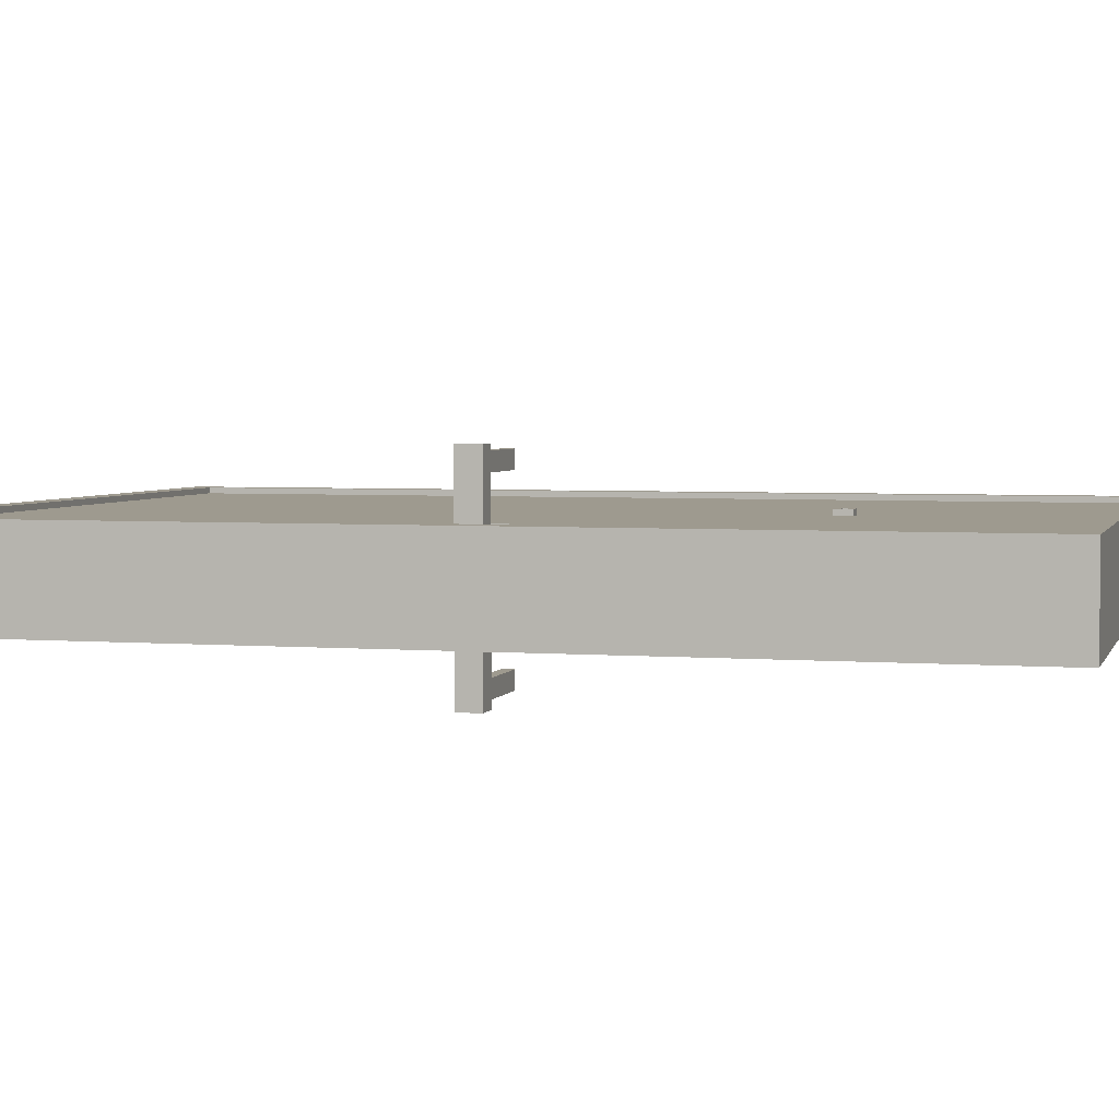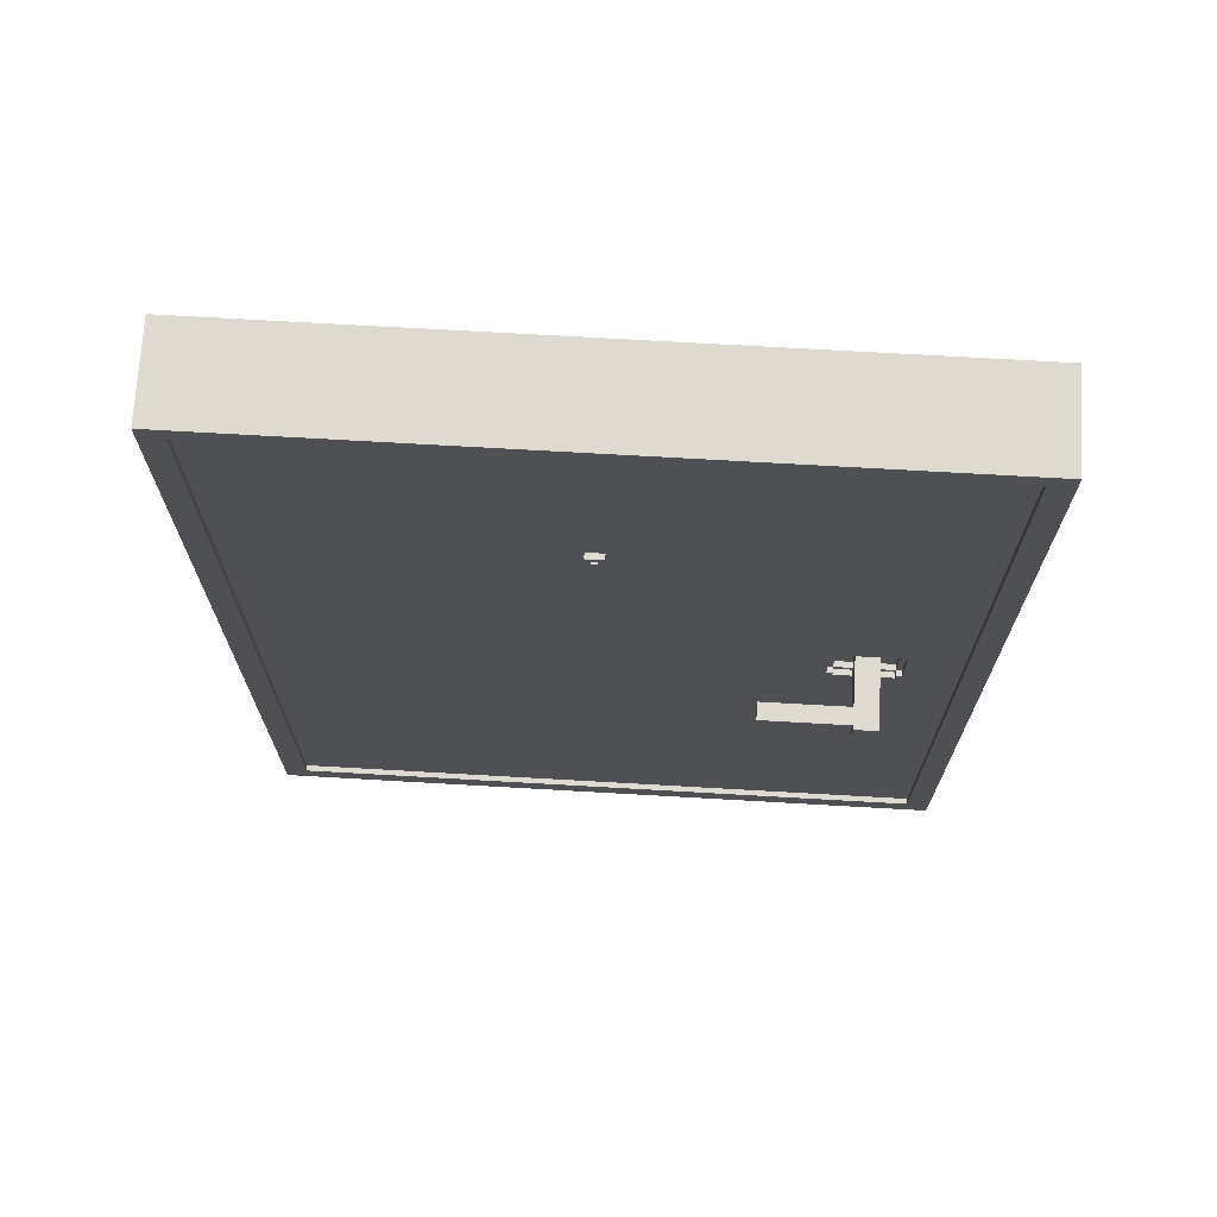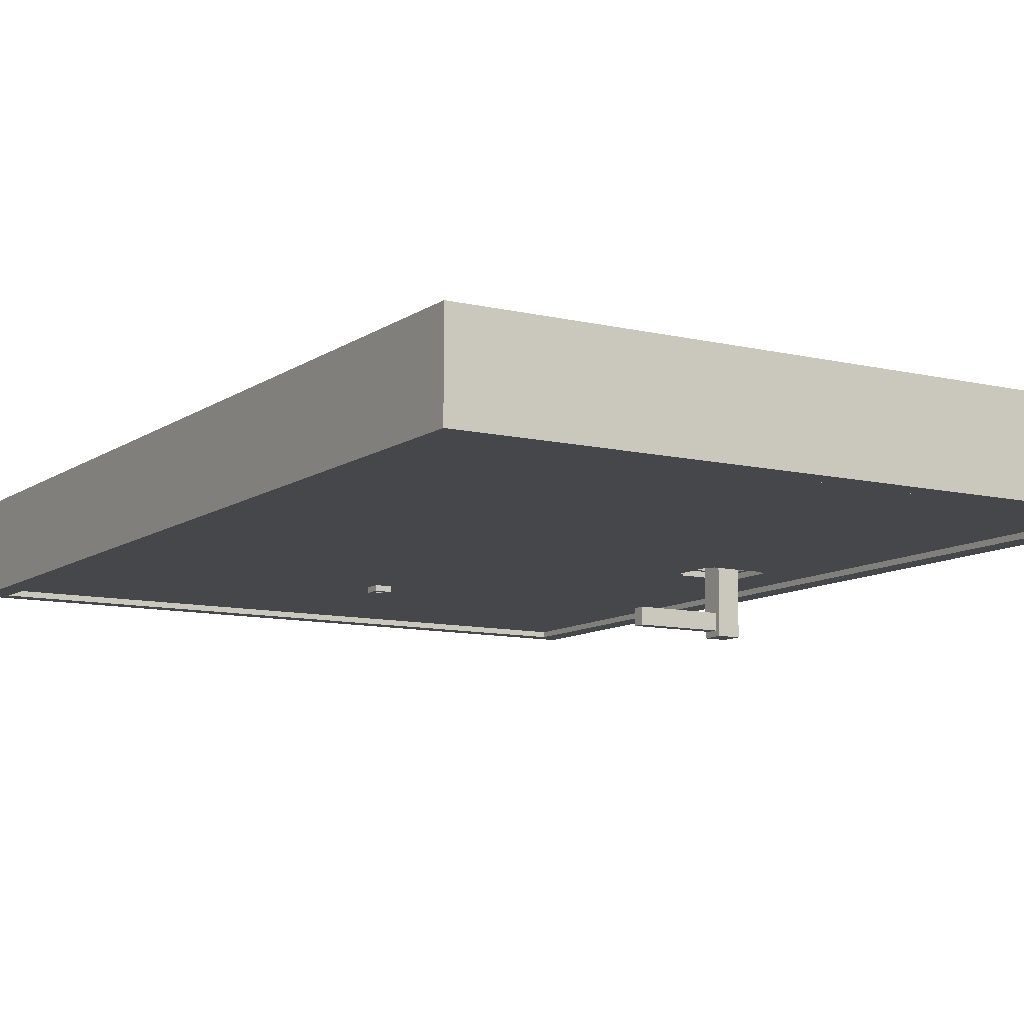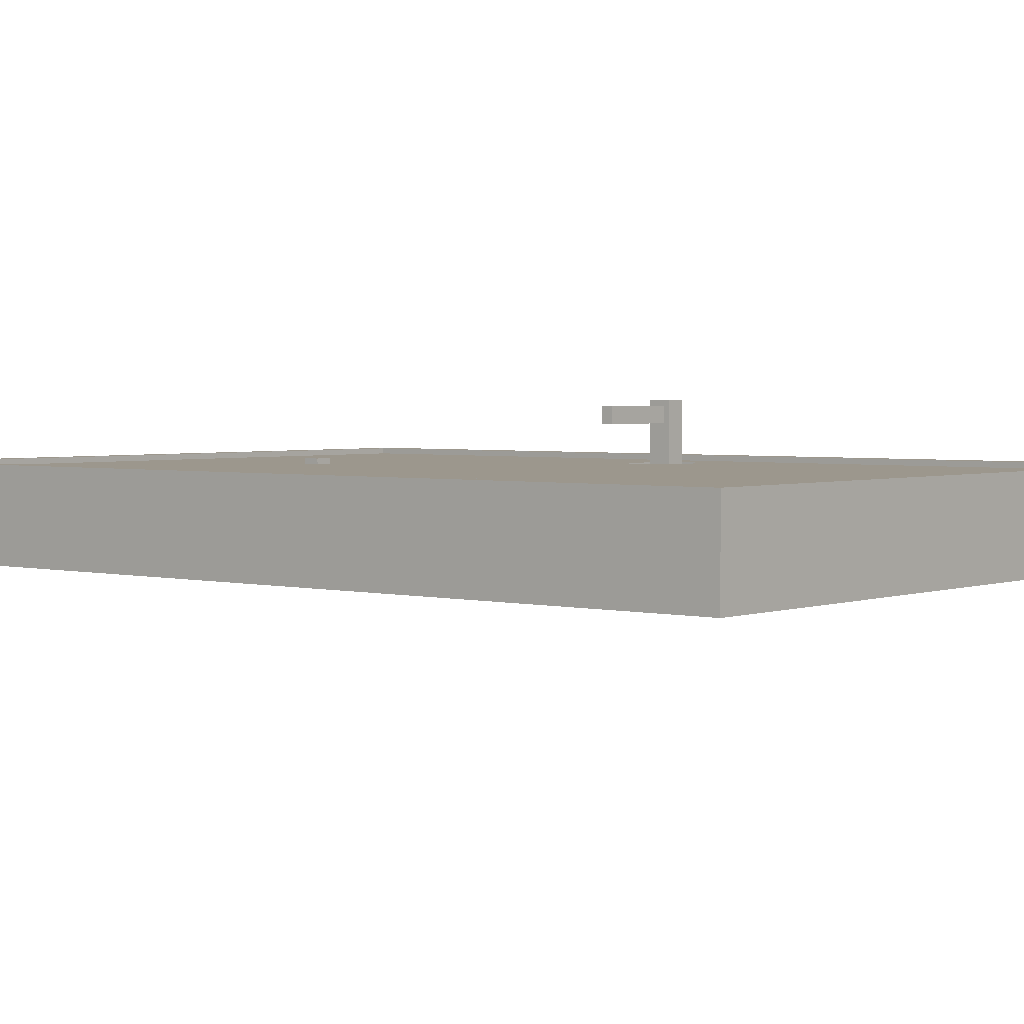
<metadata>
{"format":"obj","ext":"obj","renderer":"f3d","projection":"perspective","resolution":1024,"background":"white","views":[{"elev":3.6,"azim":105.1,"up":"+Z"},{"elev":71.0,"azim":3.3,"up":"+Y"},{"elev":-10.2,"azim":-31.2,"up":"+Z"},{"elev":2.9,"azim":-50.3,"up":"+Z"}]}
</metadata>
<code>
o
v -6 0 0.9
v -6 0 -0.7
v -6 16.6 0.9
v -6 16.6 -0.7
v -0.3 12.4 0.9
v -0.3 12.4 0.8
v -0.3 12.4 -0.6
v -0.3 12.4 -0.7
v -0.3 12.7 0.9
v -0.3 12.7 0.8
v -0.3 12.7 -0.6
v -0.3 12.7 -0.7
v -0.1 12.5 0.9
v -0.1 12.5 0.8
v -0.1 12.5 -0.6
v -0.1 12.5 -0.7
v -0.1 12.6 0.9
v -0.1 12.6 0.8
v -0.1 12.6 -0.6
v -0.1 12.6 -0.7
v 2.4 8.1 1.8
v 2.4 8.1 1.5
v 2.4 8.1 -1.3
v 2.4 8.1 -1.6
v 2.4 8.3 1.8
v 2.4 8.3 1.5
v 2.4 8.3 -1.3
v 2.4 8.3 -1.6
v 3.9 8 1.9
v 3.9 8 0.6
v 3.9 8 -0.4
v 3.9 8 -1.7
v 3.9 8.1 1.8
v 3.9 8.1 1.5
v 3.9 8.1 -1.3
v 3.9 8.1 -1.6
v 3.9 8.3 1.8
v 3.9 8.3 1.5
v 3.9 8.3 -1.3
v 3.9 8.3 -1.6
v 3.9 8.4 1.9
v 3.9 8.4 0.6
v 3.9 8.4 -0.4
v 3.9 8.4 -1.7
v 4.6 7.7 0.8
v 4.6 7.7 0.7
v 4.6 7.7 -0.5
v 4.6 7.7 -0.6
v 4.6 7.8 0.8
v 4.6 7.8 0.7
v 4.6 7.8 0.6
v 4.6 7.8 -0.4
v 4.6 7.8 -0.5
v 4.6 7.8 -0.6
v 4.6 8.6 0.8
v 4.6 8.6 0.7
v 4.6 8.6 0.6
v 4.6 8.6 -0.4
v 4.6 8.6 -0.5
v 4.6 8.6 -0.6
v 4.6 8.7 0.8
v 4.6 8.7 0.7
v 4.6 8.7 -0.5
v 4.6 8.7 -0.6
v 4.7 7.8 0.8
v 4.7 7.8 0.7
v 4.7 7.8 -0.5
v 4.7 7.8 -0.6
v 4.7 8.6 0.8
v 4.7 8.6 0.7
v 4.7 8.6 -0.5
v 4.7 8.6 -0.6
v 5.6 0.4 0.9
v 5.6 0.4 0.8
v 5.6 0.4 -0.6
v 5.6 0.4 -0.7
v 5.6 16.3 0.9
v 5.6 16.3 0.8
v 5.6 16.3 -0.6
v 5.6 16.3 -0.7
v -5.6 0.4 0.9
v -5.6 0.4 0.8
v -5.6 0.4 -0.6
v -5.6 0.4 -0.7
v -5.6 16.3 0.9
v -5.6 16.3 0.8
v -5.6 16.3 -0.6
v -5.6 16.3 -0.7
v -0.2 12.5 0.9
v -0.2 12.5 0.8
v -0.2 12.5 -0.6
v -0.2 12.5 -0.7
v -0.2 12.6 0.9
v -0.2 12.6 0.8
v -0.2 12.6 -0.6
v -0.2 12.6 -0.7
v 0 12.4 0.9
v 0 12.4 0.8
v 0 12.4 -0.6
v 0 12.4 -0.7
v 0 12.7 0.9
v 0 12.7 0.8
v 0 12.7 -0.6
v 0 12.7 -0.7
v 3.5 7.8 0.8
v 3.5 7.8 0.7
v 3.5 7.8 -0.5
v 3.5 7.8 -0.6
v 3.5 8.6 0.8
v 3.5 8.6 0.7
v 3.5 8.6 -0.5
v 3.5 8.6 -0.6
v 3.6 7.7 0.8
v 3.6 7.7 0.7
v 3.6 7.7 -0.5
v 3.6 7.7 -0.6
v 3.6 7.8 0.8
v 3.6 7.8 0.7
v 3.6 7.8 0.6
v 3.6 7.8 -0.4
v 3.6 7.8 -0.5
v 3.6 7.8 -0.6
v 3.6 8.6 0.8
v 3.6 8.6 0.7
v 3.6 8.6 0.6
v 3.6 8.6 -0.4
v 3.6 8.6 -0.5
v 3.6 8.6 -0.6
v 3.6 8.7 0.8
v 3.6 8.7 0.7
v 3.6 8.7 -0.5
v 3.6 8.7 -0.6
v 4.3 8 1.9
v 4.3 8 0.6
v 4.3 8 -0.4
v 4.3 8 -1.7
v 4.3 8.4 1.9
v 4.3 8.4 0.6
v 4.3 8.4 -0.4
v 4.3 8.4 -1.7
v 6 0 0.9
v 6 0 -0.7
v 6 16.6 0.9
v 6 16.6 -0.7
v 3.9 8 1.9
v 3.9 8.4 1.9
v 4.3 8 1.9
v 4.3 8.4 1.9
v 2.4 8.1 1.8
v 2.4 8.3 1.8
v 3.9 8.1 1.8
v 3.9 8.3 1.8
v -6 0 0.9
v -6 16.6 0.9
v -5.6 0.4 0.9
v -5.6 16.3 0.9
v -0.3 12.4 0.9
v -0.3 12.7 0.9
v -0.2 12.5 0.9
v -0.2 12.6 0.9
v -0.1 12.5 0.9
v -0.1 12.6 0.9
v 0 12.4 0.9
v 0 12.7 0.9
v 5.6 0.4 0.9
v 5.6 16.3 0.9
v 6 0 0.9
v 6 16.6 0.9
v -5.6 0.4 0.8
v -5.6 16.3 0.8
v -0.3 12.4 0.8
v -0.3 12.7 0.8
v 0 12.4 0.8
v 0 12.7 0.8
v 3.5 7.8 0.8
v 3.5 8.6 0.8
v 3.6 7.7 0.8
v 3.6 7.8 0.8
v 3.6 8.6 0.8
v 3.6 8.7 0.8
v 4.6 7.7 0.8
v 4.6 7.8 0.8
v 4.6 8.6 0.8
v 4.6 8.7 0.8
v 4.7 7.8 0.8
v 4.7 8.6 0.8
v 5.6 0.4 0.8
v 5.6 16.3 0.8
v 3.5 7.8 0.7
v 3.5 8.6 0.7
v 3.6 7.7 0.7
v 3.6 7.8 0.7
v 3.6 8.6 0.7
v 3.6 8.7 0.7
v 4.6 7.7 0.7
v 4.6 7.8 0.7
v 4.6 8.6 0.7
v 4.6 8.7 0.7
v 4.7 7.8 0.7
v 4.7 8.6 0.7
v 3.6 7.8 0.6
v 3.6 8.6 0.6
v 3.9 8 0.6
v 3.9 8.4 0.6
v 4.3 8 0.6
v 4.3 8.4 0.6
v 4.6 7.8 0.6
v 4.6 8.6 0.6
v 2.4 8.1 -1.3
v 2.4 8.3 -1.3
v 3.9 8.1 -1.3
v 3.9 8.3 -1.3
v 2.4 8.1 1.5
v 2.4 8.3 1.5
v 3.9 8.1 1.5
v 3.9 8.3 1.5
v 3.6 7.8 -0.4
v 3.6 8.6 -0.4
v 3.9 8 -0.4
v 3.9 8.4 -0.4
v 4.3 8 -0.4
v 4.3 8.4 -0.4
v 4.6 7.8 -0.4
v 4.6 8.6 -0.4
v 3.5 7.8 -0.5
v 3.5 8.6 -0.5
v 3.6 7.7 -0.5
v 3.6 7.8 -0.5
v 3.6 8.6 -0.5
v 3.6 8.7 -0.5
v 4.6 7.7 -0.5
v 4.6 7.8 -0.5
v 4.6 8.6 -0.5
v 4.6 8.7 -0.5
v 4.7 7.8 -0.5
v 4.7 8.6 -0.5
v -5.6 0.4 -0.6
v -5.6 16.3 -0.6
v -0.3 12.4 -0.6
v -0.3 12.7 -0.6
v 0 12.4 -0.6
v 0 12.7 -0.6
v 3.5 7.8 -0.6
v 3.5 8.6 -0.6
v 3.6 7.7 -0.6
v 3.6 7.8 -0.6
v 3.6 8.6 -0.6
v 3.6 8.7 -0.6
v 4.6 7.7 -0.6
v 4.6 7.8 -0.6
v 4.6 8.6 -0.6
v 4.6 8.7 -0.6
v 4.7 7.8 -0.6
v 4.7 8.6 -0.6
v 5.6 0.4 -0.6
v 5.6 16.3 -0.6
v -6 0 -0.7
v -6 16.6 -0.7
v -5.6 0.4 -0.7
v -5.6 16.3 -0.7
v -0.3 12.4 -0.7
v -0.3 12.7 -0.7
v -0.2 12.5 -0.7
v -0.2 12.6 -0.7
v -0.1 12.5 -0.7
v -0.1 12.6 -0.7
v 0 12.4 -0.7
v 0 12.7 -0.7
v 5.6 0.4 -0.7
v 5.6 16.3 -0.7
v 6 0 -0.7
v 6 16.6 -0.7
v 2.4 8.1 -1.6
v 2.4 8.3 -1.6
v 3.9 8.1 -1.6
v 3.9 8.3 -1.6
v 3.9 8 -1.7
v 3.9 8.4 -1.7
v 4.3 8 -1.7
v 4.3 8.4 -1.7
v -6 0 0.9
v 6 0 0.9
v -6 0 -0.7
v 6 0 -0.7
v 3.9 8 1.9
v 4.3 8 1.9
v 3.9 8 0.6
v 4.3 8 0.6
v 3.9 8 -0.4
v 4.3 8 -0.4
v 3.9 8 -1.7
v 4.3 8 -1.7
v 2.4 8.1 1.8
v 3.9 8.1 1.8
v 2.4 8.1 1.5
v 3.9 8.1 1.5
v 2.4 8.1 -1.3
v 3.9 8.1 -1.3
v 2.4 8.1 -1.6
v 3.9 8.1 -1.6
v 3.5 8.6 0.8
v 3.6 8.6 0.8
v 4.6 8.6 0.8
v 4.7 8.6 0.8
v 3.5 8.6 0.7
v 3.6 8.6 0.7
v 4.6 8.6 0.7
v 4.7 8.6 0.7
v 3.6 8.6 0.6
v 4.6 8.6 0.6
v 3.6 8.6 -0.4
v 4.6 8.6 -0.4
v 3.5 8.6 -0.5
v 3.6 8.6 -0.5
v 4.6 8.6 -0.5
v 4.7 8.6 -0.5
v 3.5 8.6 -0.6
v 3.6 8.6 -0.6
v 4.6 8.6 -0.6
v 4.7 8.6 -0.6
v 3.6 8.7 0.8
v 4.6 8.7 0.8
v 3.6 8.7 0.7
v 4.6 8.7 0.7
v 3.6 8.7 -0.5
v 4.6 8.7 -0.5
v 3.6 8.7 -0.6
v 4.6 8.7 -0.6
v -0.3 12.4 0.9
v 0 12.4 0.9
v -0.3 12.4 0.8
v 0 12.4 0.8
v -0.3 12.4 -0.6
v 0 12.4 -0.6
v -0.3 12.4 -0.7
v 0 12.4 -0.7
v -0.2 12.6 0.9
v -0.1 12.6 0.9
v -0.2 12.6 0.8
v -0.1 12.6 0.8
v -0.2 12.6 -0.6
v -0.1 12.6 -0.6
v -0.2 12.6 -0.7
v -0.1 12.6 -0.7
v -5.6 16.3 0.9
v 5.6 16.3 0.9
v -5.6 16.3 0.8
v 5.6 16.3 0.8
v -5.6 16.3 -0.6
v 5.6 16.3 -0.6
v -5.6 16.3 -0.7
v 5.6 16.3 -0.7
v -5.6 0.4 0.9
v 5.6 0.4 0.9
v -5.6 0.4 0.8
v 5.6 0.4 0.8
v -5.6 0.4 -0.6
v 5.6 0.4 -0.6
v -5.6 0.4 -0.7
v 5.6 0.4 -0.7
v 3.6 7.7 0.8
v 4.6 7.7 0.8
v 3.6 7.7 0.7
v 4.6 7.7 0.7
v 3.6 7.7 -0.5
v 4.6 7.7 -0.5
v 3.6 7.7 -0.6
v 4.6 7.7 -0.6
v 3.5 7.8 0.8
v 3.6 7.8 0.8
v 4.6 7.8 0.8
v 4.7 7.8 0.8
v 3.5 7.8 0.7
v 3.6 7.8 0.7
v 4.6 7.8 0.7
v 4.7 7.8 0.7
v 3.6 7.8 0.6
v 4.6 7.8 0.6
v 3.6 7.8 -0.4
v 4.6 7.8 -0.4
v 3.5 7.8 -0.5
v 3.6 7.8 -0.5
v 4.6 7.8 -0.5
v 4.7 7.8 -0.5
v 3.5 7.8 -0.6
v 3.6 7.8 -0.6
v 4.6 7.8 -0.6
v 4.7 7.8 -0.6
v 2.4 8.3 1.8
v 3.9 8.3 1.8
v 2.4 8.3 1.5
v 3.9 8.3 1.5
v 2.4 8.3 -1.3
v 3.9 8.3 -1.3
v 2.4 8.3 -1.6
v 3.9 8.3 -1.6
v 3.9 8.4 1.9
v 4.3 8.4 1.9
v 3.9 8.4 0.6
v 4.3 8.4 0.6
v 3.9 8.4 -0.4
v 4.3 8.4 -0.4
v 3.9 8.4 -1.7
v 4.3 8.4 -1.7
v -0.2 12.5 0.9
v -0.1 12.5 0.9
v -0.2 12.5 0.8
v -0.1 12.5 0.8
v -0.2 12.5 -0.6
v -0.1 12.5 -0.6
v -0.2 12.5 -0.7
v -0.1 12.5 -0.7
v -0.3 12.7 0.9
v 0 12.7 0.9
v -0.3 12.7 0.8
v 0 12.7 0.8
v -0.3 12.7 -0.6
v 0 12.7 -0.6
v -0.3 12.7 -0.7
v 0 12.7 -0.7
v -6 16.6 0.9
v 6 16.6 0.9
v -6 16.6 -0.7
v 6 16.6 -0.7
f 3 2 1
f 4 2 3
f 9 6 5
f 10 6 9
f 11 8 7
f 12 8 11
f 17 14 13
f 18 15 14
f 18 14 17
f 19 16 15
f 19 15 18
f 20 16 19
f 25 22 21
f 26 22 25
f 27 24 23
f 28 24 27
f 33 30 29
f 34 30 33
f 35 32 31
f 36 32 35
f 37 33 29
f 38 30 34
f 39 35 31
f 40 32 36
f 41 37 29
f 41 38 37
f 42 30 38
f 42 38 41
f 43 40 39
f 43 39 31
f 44 32 40
f 44 40 43
f 49 46 45
f 50 46 49
f 53 48 47
f 54 48 53
f 56 51 50
f 57 51 56
f 58 53 52
f 59 53 58
f 61 56 55
f 62 56 61
f 63 60 59
f 64 60 63
f 69 66 65
f 70 66 69
f 71 68 67
f 72 68 71
f 77 74 73
f 78 74 77
f 79 76 75
f 80 76 79
f 81 82 85
f 85 82 86
f 83 84 87
f 87 84 88
f 89 90 93
f 90 91 94
f 93 90 94
f 91 92 95
f 94 91 95
f 95 92 96
f 97 98 101
f 101 98 102
f 99 100 103
f 103 100 104
f 105 106 109
f 109 106 110
f 107 108 111
f 111 108 112
f 113 114 117
f 117 114 118
f 115 116 121
f 121 116 122
f 118 119 124
f 124 119 125
f 120 121 126
f 126 121 127
f 123 124 129
f 129 124 130
f 127 128 131
f 131 128 132
f 133 134 137
f 137 134 138
f 135 136 139
f 139 136 140
f 141 142 143
f 143 142 144
f 147 146 145
f 148 146 147
f 151 150 149
f 152 150 151
f 155 154 153
f 156 154 155
f 159 158 157
f 160 158 159
f 161 159 157
f 162 158 160
f 163 161 157
f 163 162 161
f 164 158 162
f 164 162 163
f 165 155 153
f 166 154 156
f 167 165 153
f 167 166 165
f 168 154 166
f 168 166 167
f 171 170 169
f 172 170 171
f 173 171 169
f 174 170 172
f 175 173 169
f 175 174 173
f 176 174 175
f 177 175 169
f 178 175 177
f 179 174 176
f 180 174 179
f 181 177 169
f 184 174 180
f 185 182 181
f 186 184 183
f 187 185 181
f 187 186 185
f 187 181 169
f 188 170 174
f 188 186 187
f 188 184 186
f 188 174 184
f 192 190 189
f 193 190 192
f 195 192 191
f 196 192 195
f 197 194 193
f 198 194 197
f 199 197 196
f 200 197 199
f 203 202 201
f 204 202 203
f 205 203 201
f 206 202 204
f 207 205 201
f 207 206 205
f 208 202 206
f 208 206 207
f 211 210 209
f 212 210 211
f 213 214 215
f 215 214 216
f 217 218 219
f 219 218 220
f 217 219 221
f 220 218 222
f 217 221 223
f 221 222 223
f 222 218 224
f 223 222 224
f 225 226 228
f 228 226 229
f 227 228 231
f 231 228 232
f 229 230 233
f 233 230 234
f 232 233 235
f 235 233 236
f 237 238 239
f 239 238 240
f 237 239 241
f 240 238 242
f 237 241 243
f 241 242 243
f 243 242 244
f 237 243 245
f 245 243 246
f 244 242 247
f 247 242 248
f 237 245 249
f 248 242 252
f 249 250 253
f 251 252 254
f 249 253 255
f 253 254 255
f 237 249 255
f 242 238 256
f 255 254 256
f 254 252 256
f 252 242 256
f 257 258 259
f 259 258 260
f 261 262 263
f 263 262 264
f 261 263 265
f 264 262 266
f 261 265 267
f 265 266 267
f 266 262 268
f 267 266 268
f 257 259 269
f 260 258 270
f 257 269 271
f 269 270 271
f 270 258 272
f 271 270 272
f 273 274 275
f 275 274 276
f 277 278 279
f 279 278 280
f 283 282 281
f 284 282 283
f 287 286 285
f 288 286 287
f 291 290 289
f 292 290 291
f 295 294 293
f 296 294 295
f 299 298 297
f 300 298 299
f 305 302 301
f 306 302 305
f 307 304 303
f 308 304 307
f 309 307 306
f 310 307 309
f 314 312 311
f 315 312 314
f 317 314 313
f 318 314 317
f 319 316 315
f 320 316 319
f 323 322 321
f 324 322 323
f 327 326 325
f 328 326 327
f 331 330 329
f 332 330 331
f 335 334 333
f 336 334 335
f 339 338 337
f 340 338 339
f 341 340 339
f 342 340 341
f 343 342 341
f 344 342 343
f 347 346 345
f 348 346 347
f 351 350 349
f 352 350 351
f 353 354 355
f 355 354 356
f 357 358 359
f 359 358 360
f 361 362 363
f 363 362 364
f 365 366 367
f 367 366 368
f 369 370 373
f 373 370 374
f 371 372 375
f 375 372 376
f 374 375 377
f 377 375 378
f 379 380 382
f 382 380 383
f 381 382 385
f 385 382 386
f 383 384 387
f 387 384 388
f 389 390 391
f 391 390 392
f 393 394 395
f 395 394 396
f 397 398 399
f 399 398 400
f 401 402 403
f 403 402 404
f 405 406 407
f 407 406 408
f 407 408 409
f 409 408 410
f 409 410 411
f 411 410 412
f 413 414 415
f 415 414 416
f 417 418 419
f 419 418 420
f 421 422 423
f 423 422 424

</code>
